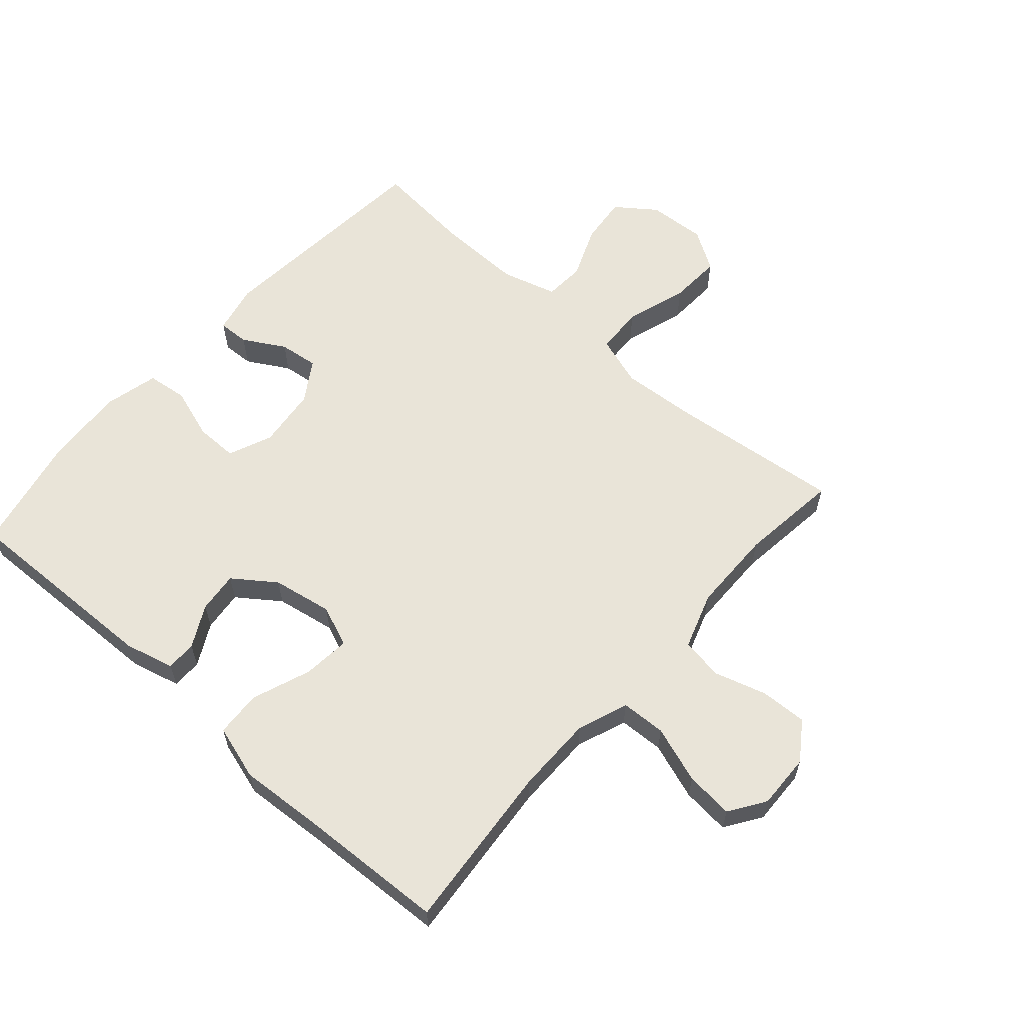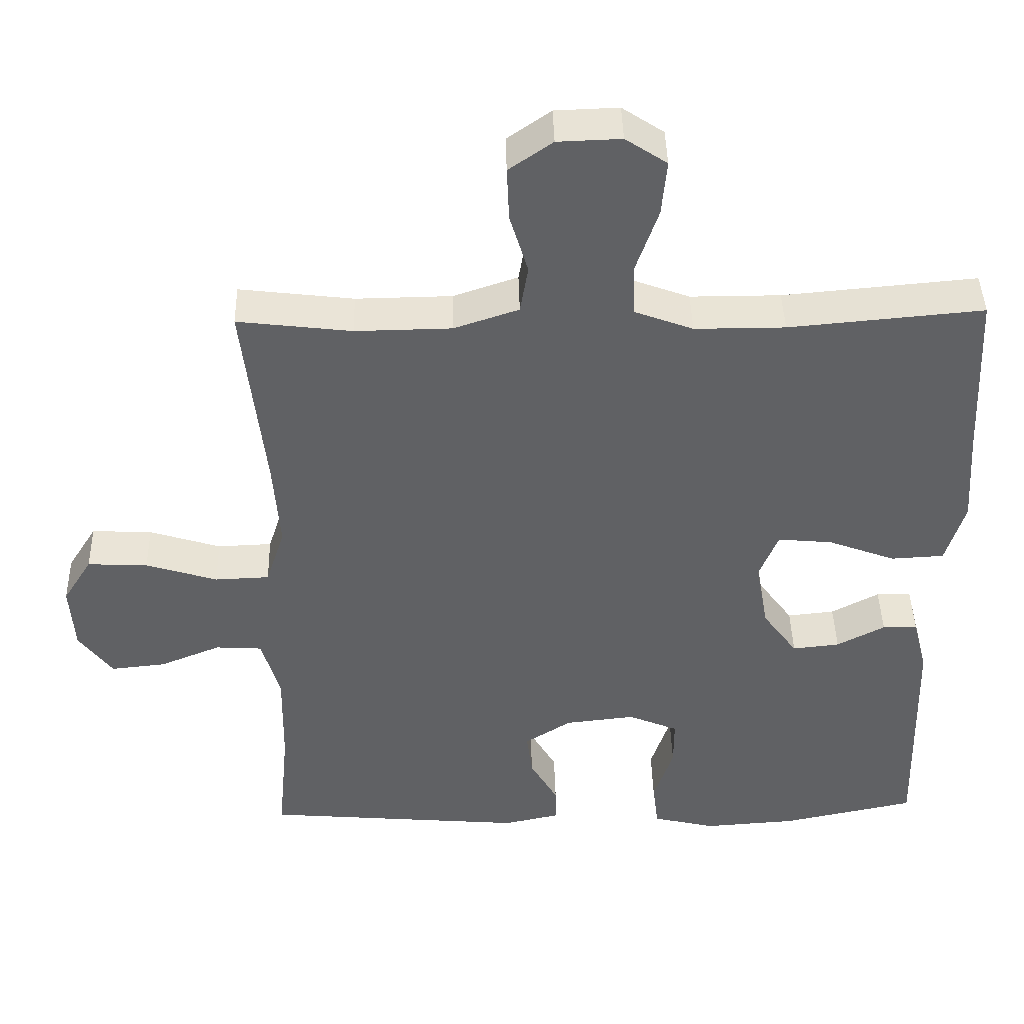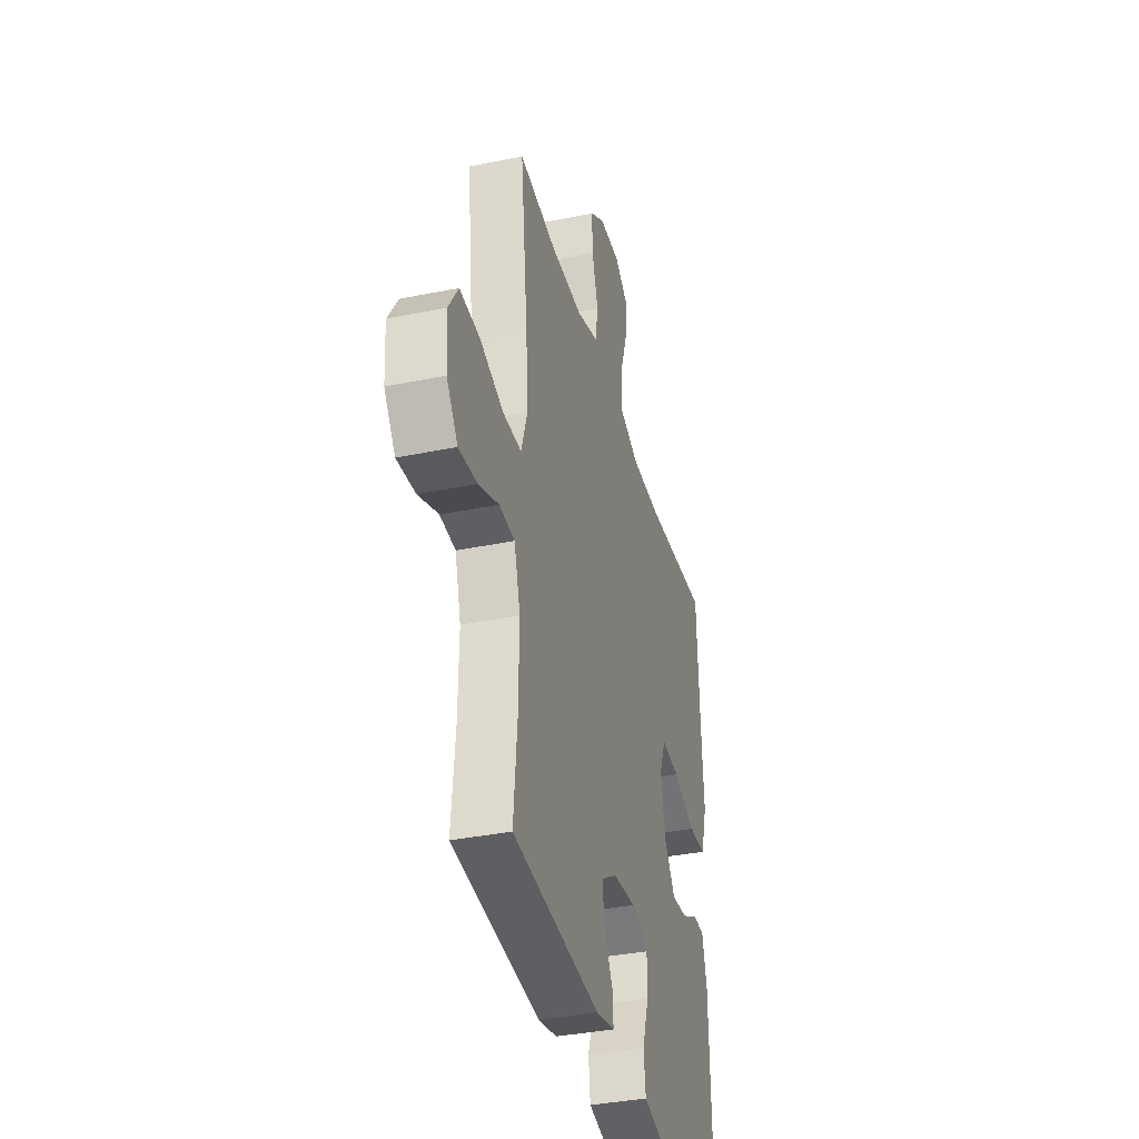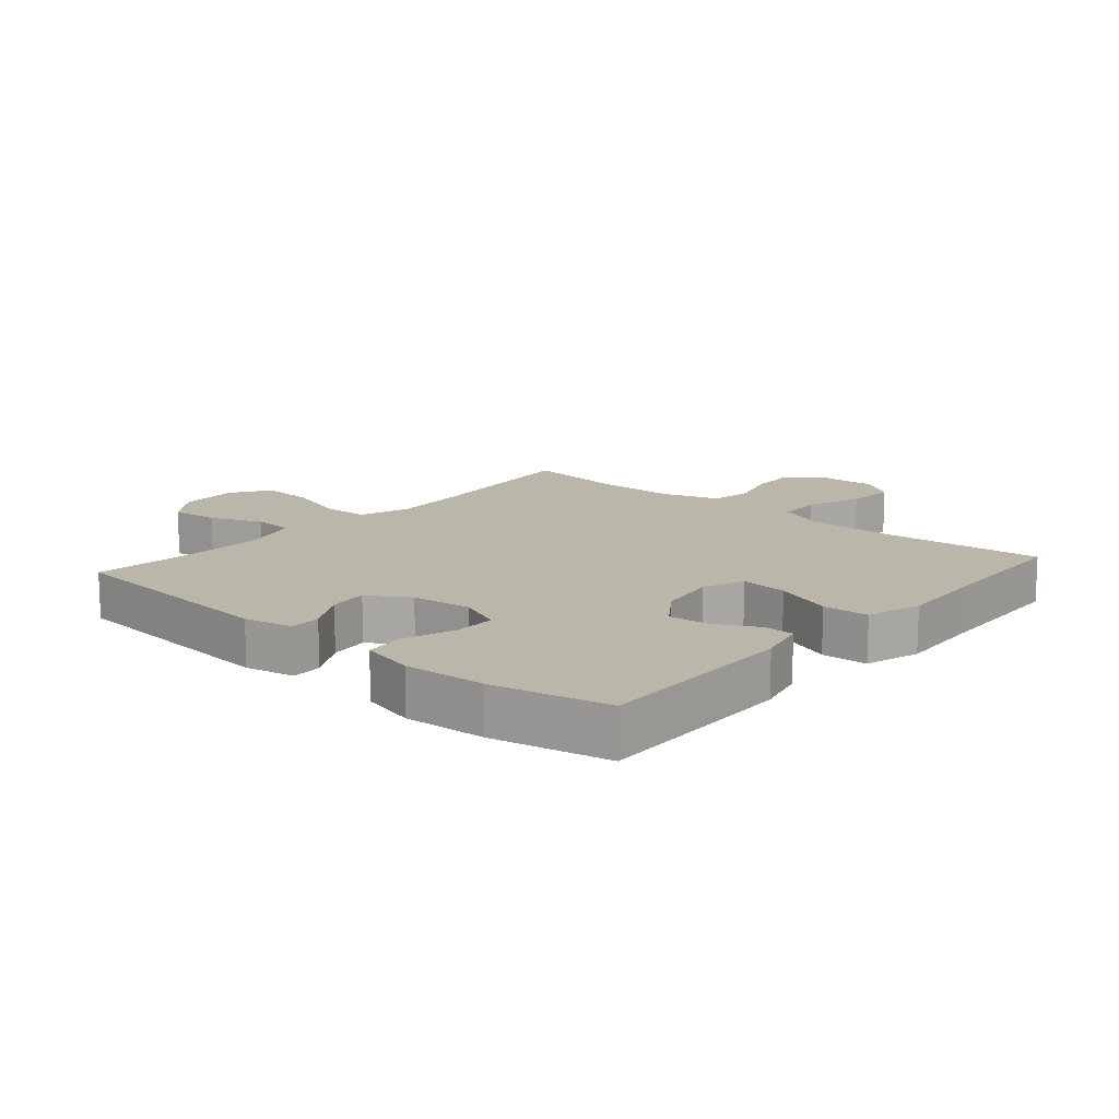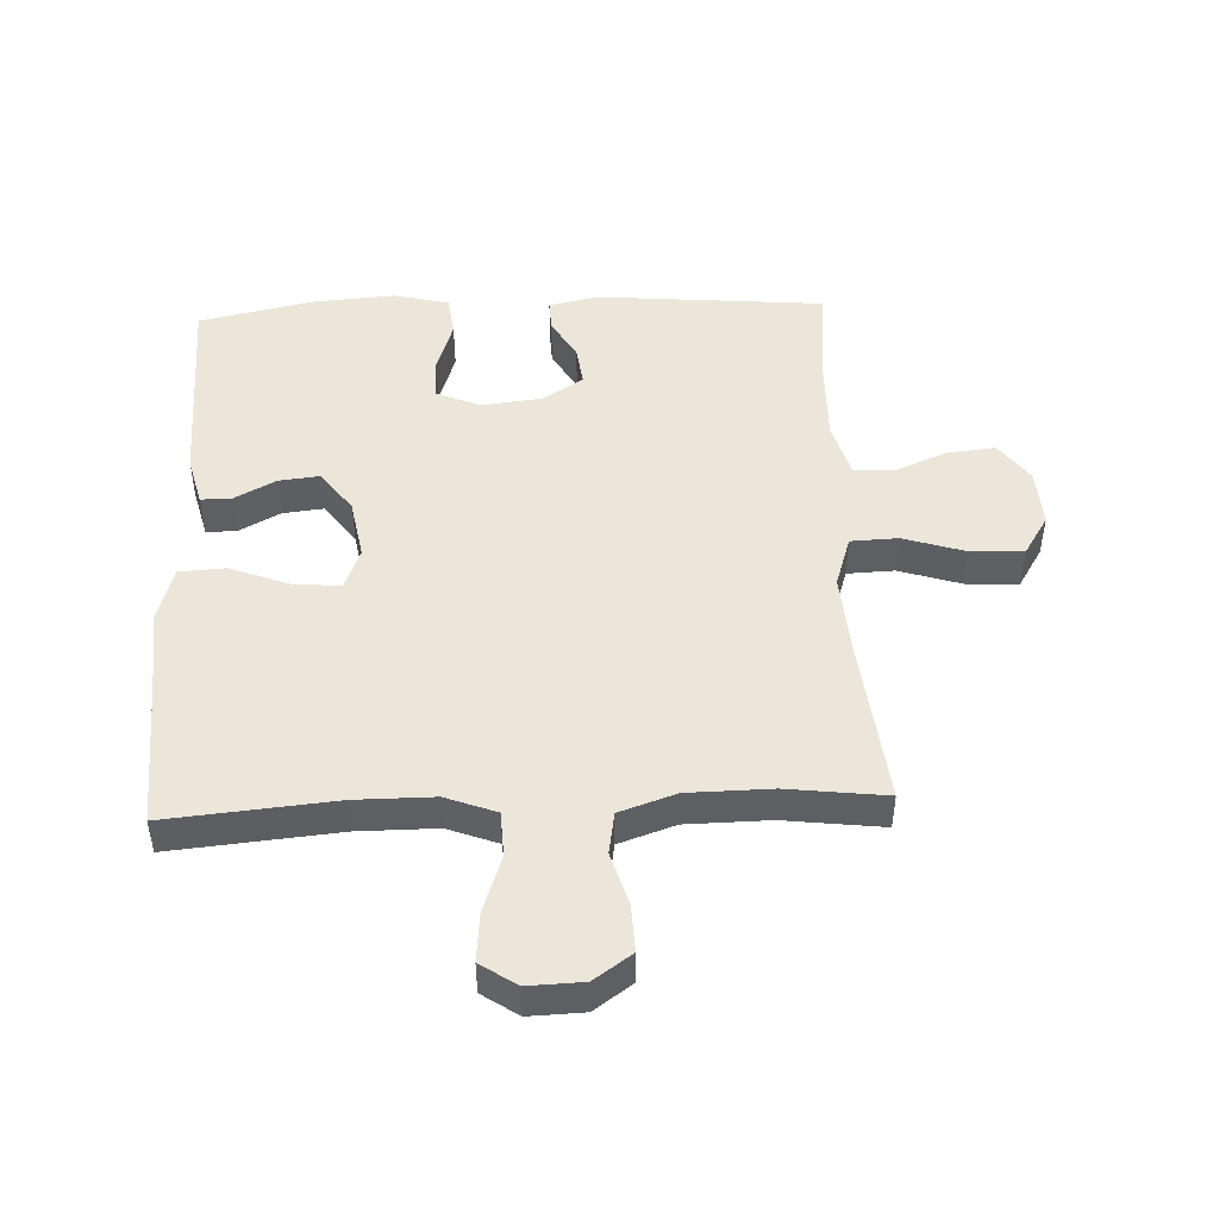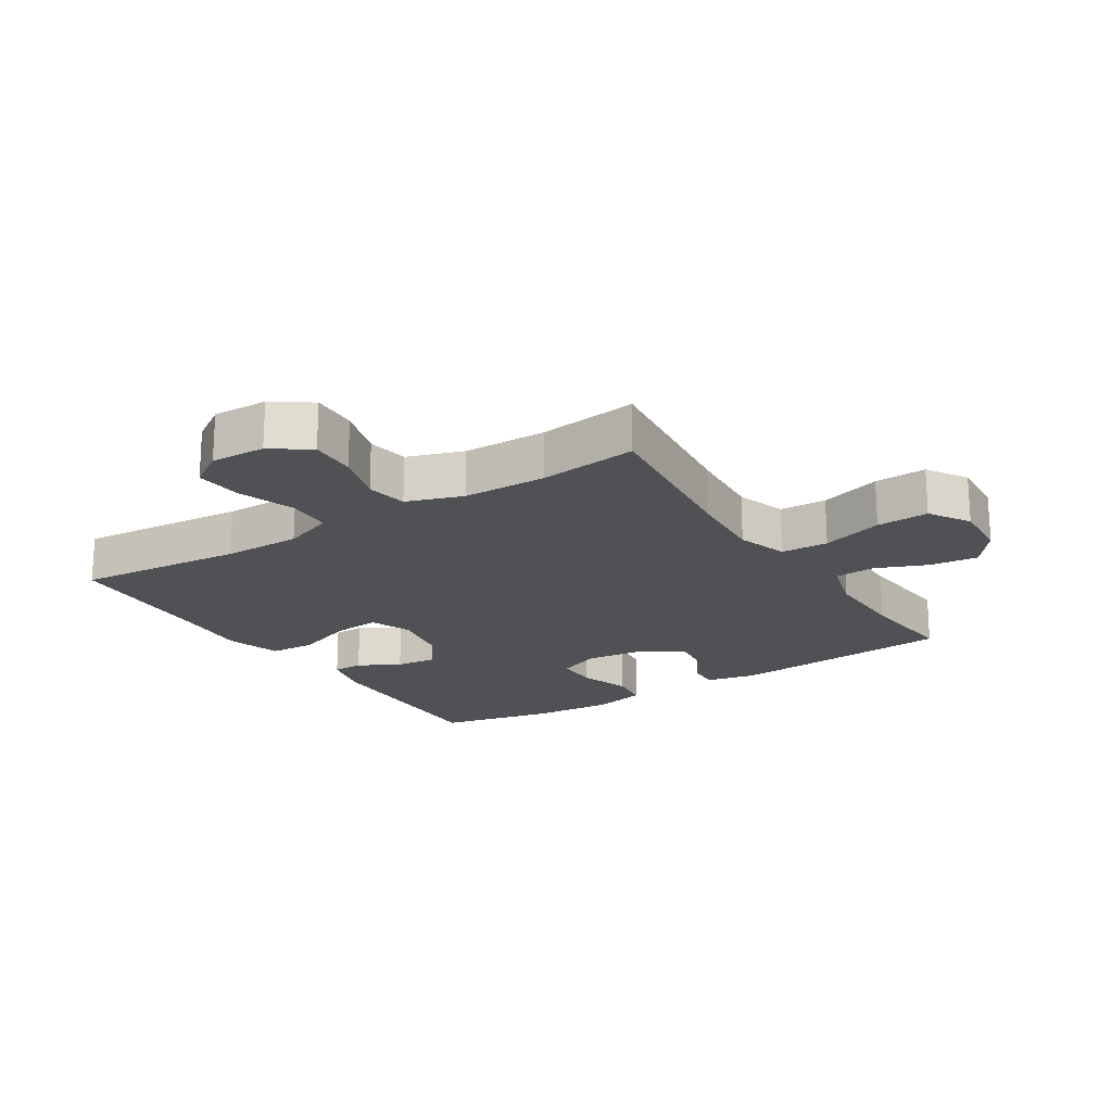
<metadata>
{"format":"obj","ext":"obj","renderer":"f3d","projection":"perspective","resolution":1024,"background":"white","views":[{"elev":60.7,"azim":-48.5,"up":"+Y"},{"elev":42.7,"azim":178.6,"up":"+Z"},{"elev":-36.6,"azim":104.8,"up":"+Z"},{"elev":13.8,"azim":-138.9,"up":"+Y"},{"elev":48.0,"azim":-2.4,"up":"+Y"},{"elev":-19.8,"azim":32.5,"up":"+Y"}]}
</metadata>
<code>
v 0.5 0.07 -0.5
v 0.139 0.07 -0.531
v 0.061 0.07 -0.514
v 0.063 0.07 -0.465
v 0.101 0.07 -0.399
v 0.109 0.07 -0.337
v 0.045 0.07 -0.296
v -0.051 0.07 -0.285
v -0.12 0.07 -0.314
v -0.12 0.07 -0.381
v -0.093 0.07 -0.463
v -0.101 0.07 -0.527
v -0.187 0.07 -0.548
v -0.316 0.07 -0.539
v -0.5 0.07 -0.5
v -0.491 0.07 -0.176
v -0.471 0.07 -0.098
v -0.423 0.07 -0.098
v -0.357 0.07 -0.133
v -0.292 0.07 -0.14
v -0.244 0.07 -0.074
v -0.227 0.07 0.021
v -0.253 0.07 0.086
v -0.328 0.07 0.079
v -0.421 0.07 0.044
v -0.494 0.07 0.048
v -0.52 0.07 0.135
v -0.511 0.07 0.269
v -0.5 0.07 0.5
v -0.234 0.07 0.476
v -0.11 0.07 0.476
v -0.03 0.07 0.506
v -0.027 0.07 0.577
v -0.058 0.07 0.667
v -0.065 0.07 0.743
v -0.008 0.07 0.781
v 0.079 0.07 0.778
v 0.139 0.07 0.736
v 0.136 0.07 0.662
v 0.111 0.07 0.579
v 0.122 0.07 0.513
v 0.211 0.07 0.483
v 0.343 0.07 0.481
v 0.5 0.07 0.5
v 0.47 0.07 0.231
v 0.461 0.07 0.108
v 0.487 0.07 0.028
v 0.562 0.07 0.025
v 0.66 0.07 0.056
v 0.743 0.07 0.06
v 0.783 0.07 -0.004
v 0.777 0.07 -0.096
v 0.731 0.07 -0.158
v 0.655 0.07 -0.15
v 0.572 0.07 -0.116
v 0.508 0.07 -0.12
v 0.483 0.07 -0.207
v 0.485 0.07 -0.341
v 0.5 0 -0.5
v 0.139 0 -0.531
v 0.061 0 -0.514
v 0.063 0 -0.465
v 0.101 0 -0.399
v 0.109 0 -0.337
v 0.045 0 -0.296
v -0.051 0 -0.285
v -0.12 0 -0.314
v -0.12 0 -0.381
v -0.093 0 -0.463
v -0.101 0 -0.527
v -0.187 0 -0.548
v -0.316 0 -0.539
v -0.5 0 -0.5
v -0.491 0 -0.176
v -0.471 0 -0.098
v -0.423 0 -0.098
v -0.357 0 -0.133
v -0.292 0 -0.14
v -0.244 0 -0.074
v -0.227 0 0.021
v -0.253 0 0.086
v -0.328 0 0.079
v -0.421 0 0.044
v -0.494 0 0.048
v -0.52 0 0.135
v -0.511 0 0.269
v -0.5 0 0.5
v -0.234 0 0.476
v -0.11 0 0.476
v -0.03 0 0.506
v -0.027 0 0.577
v -0.058 0 0.667
v -0.065 0 0.743
v -0.008 0 0.781
v 0.079 0 0.778
v 0.139 0 0.736
v 0.136 0 0.662
v 0.111 0 0.579
v 0.122 0 0.513
v 0.211 0 0.483
v 0.343 0 0.481
v 0.5 0 0.5
v 0.47 0 0.231
v 0.461 0 0.108
v 0.487 0 0.028
v 0.562 0 0.025
v 0.66 0 0.056
v 0.743 0 0.06
v 0.783 0 -0.004
v 0.777 0 -0.096
v 0.731 0 -0.158
v 0.655 0 -0.15
v 0.572 0 -0.116
v 0.508 0 -0.12
v 0.483 0 -0.207
v 0.485 0 -0.341
f 52 53 54 55
f 52 55 56
f 51 52 56
f 48 49 50 51
f 47 48 51 56
f 46 47 56 57
f 43 44 45
f 42 43 45 46
f 41 42 46 57
f 37 38 39 40
f 35 36 37 40
f 33 34 35 40
f 32 33 40 41
f 31 32 41 57
f 28 29 30
f 24 25 26 27
f 23 24 27 28
f 16 17 18 19
f 16 19 20
f 15 16 20
f 14 15 20 21
f 10 11 12 13
f 9 10 13 14
f 2 3 4 5
f 58 1 2 5
f 58 5 6
f 57 58 6 7
f 31 57 7 8
f 23 28 30 31
f 22 23 31 8
f 9 14 21 22
f 8 9 22
f 113 112 111 110
f 114 113 110
f 114 110 109
f 109 108 107 106
f 114 109 106 105
f 115 114 105 104
f 103 102 101
f 104 103 101 100
f 115 104 100 99
f 98 97 96 95
f 98 95 94 93
f 98 93 92 91
f 99 98 91 90
f 115 99 90 89
f 88 87 86
f 85 84 83 82
f 86 85 82 81
f 77 76 75 74
f 78 77 74
f 78 74 73
f 79 78 73 72
f 71 70 69 68
f 72 71 68 67
f 63 62 61 60
f 63 60 59 116
f 64 63 116
f 65 64 116 115
f 66 65 115 89
f 89 88 86 81
f 66 89 81 80
f 80 79 72 67
f 80 67 66
f 1 59 60 2
f 2 60 61 3
f 3 61 62 4
f 4 62 63 5
f 5 63 64 6
f 6 64 65 7
f 7 65 66 8
f 8 66 67 9
f 9 67 68 10
f 10 68 69 11
f 11 69 70 12
f 12 70 71 13
f 13 71 72 14
f 14 72 73 15
f 15 73 74 16
f 16 74 75 17
f 17 75 76 18
f 18 76 77 19
f 19 77 78 20
f 20 78 79 21
f 21 79 80 22
f 22 80 81 23
f 23 81 82 24
f 24 82 83 25
f 25 83 84 26
f 26 84 85 27
f 27 85 86 28
f 28 86 87 29
f 29 87 88 30
f 30 88 89 31
f 31 89 90 32
f 32 90 91 33
f 33 91 92 34
f 34 92 93 35
f 35 93 94 36
f 36 94 95 37
f 37 95 96 38
f 38 96 97 39
f 39 97 98 40
f 40 98 99 41
f 41 99 100 42
f 42 100 101 43
f 43 101 102 44
f 44 102 103 45
f 45 103 104 46
f 46 104 105 47
f 47 105 106 48
f 48 106 107 49
f 49 107 108 50
f 50 108 109 51
f 51 109 110 52
f 52 110 111 53
f 53 111 112 54
f 54 112 113 55
f 55 113 114 56
f 56 114 115 57
f 57 115 116 58
f 58 116 59 1

</code>
